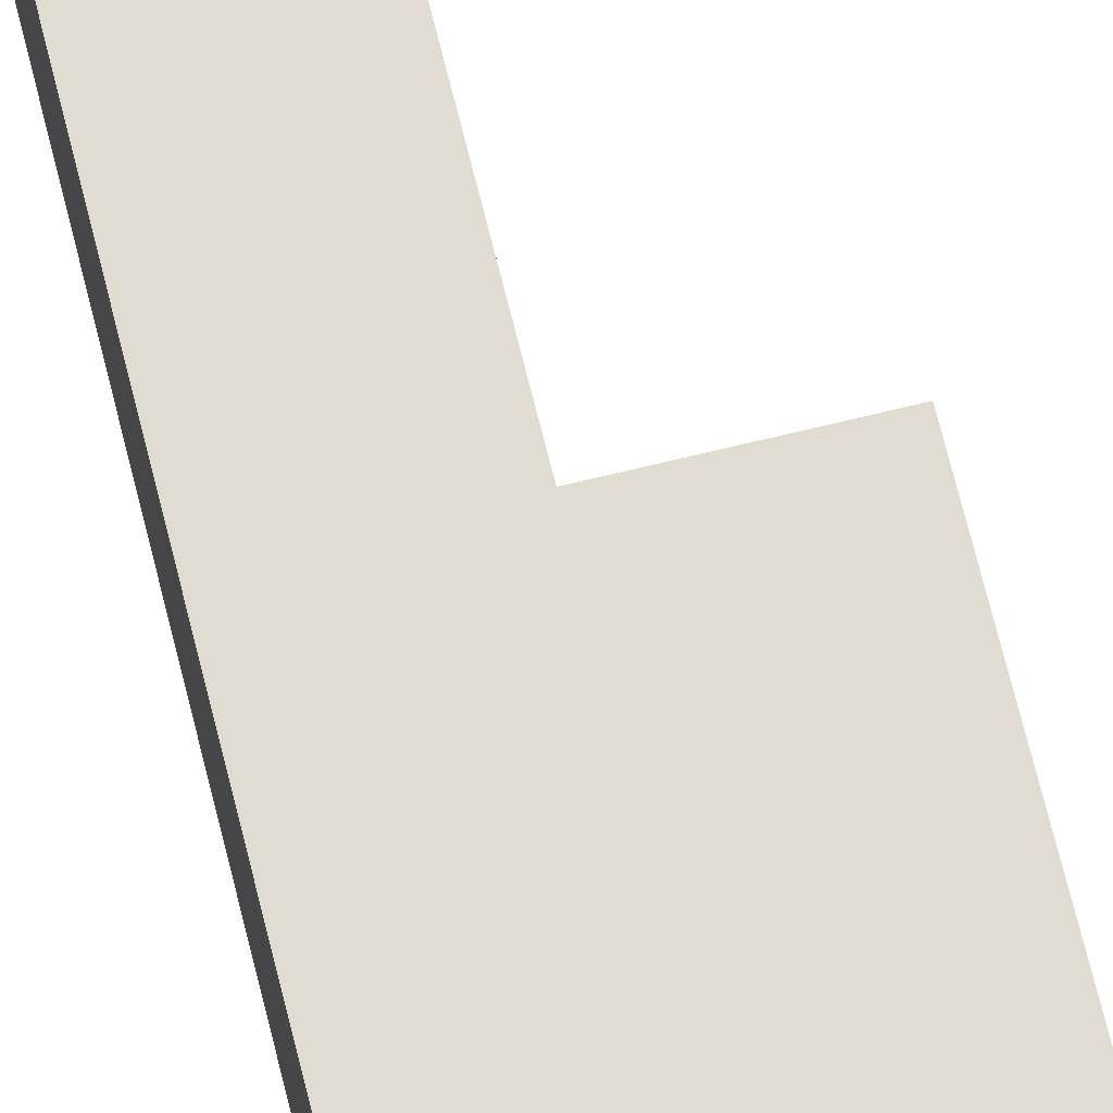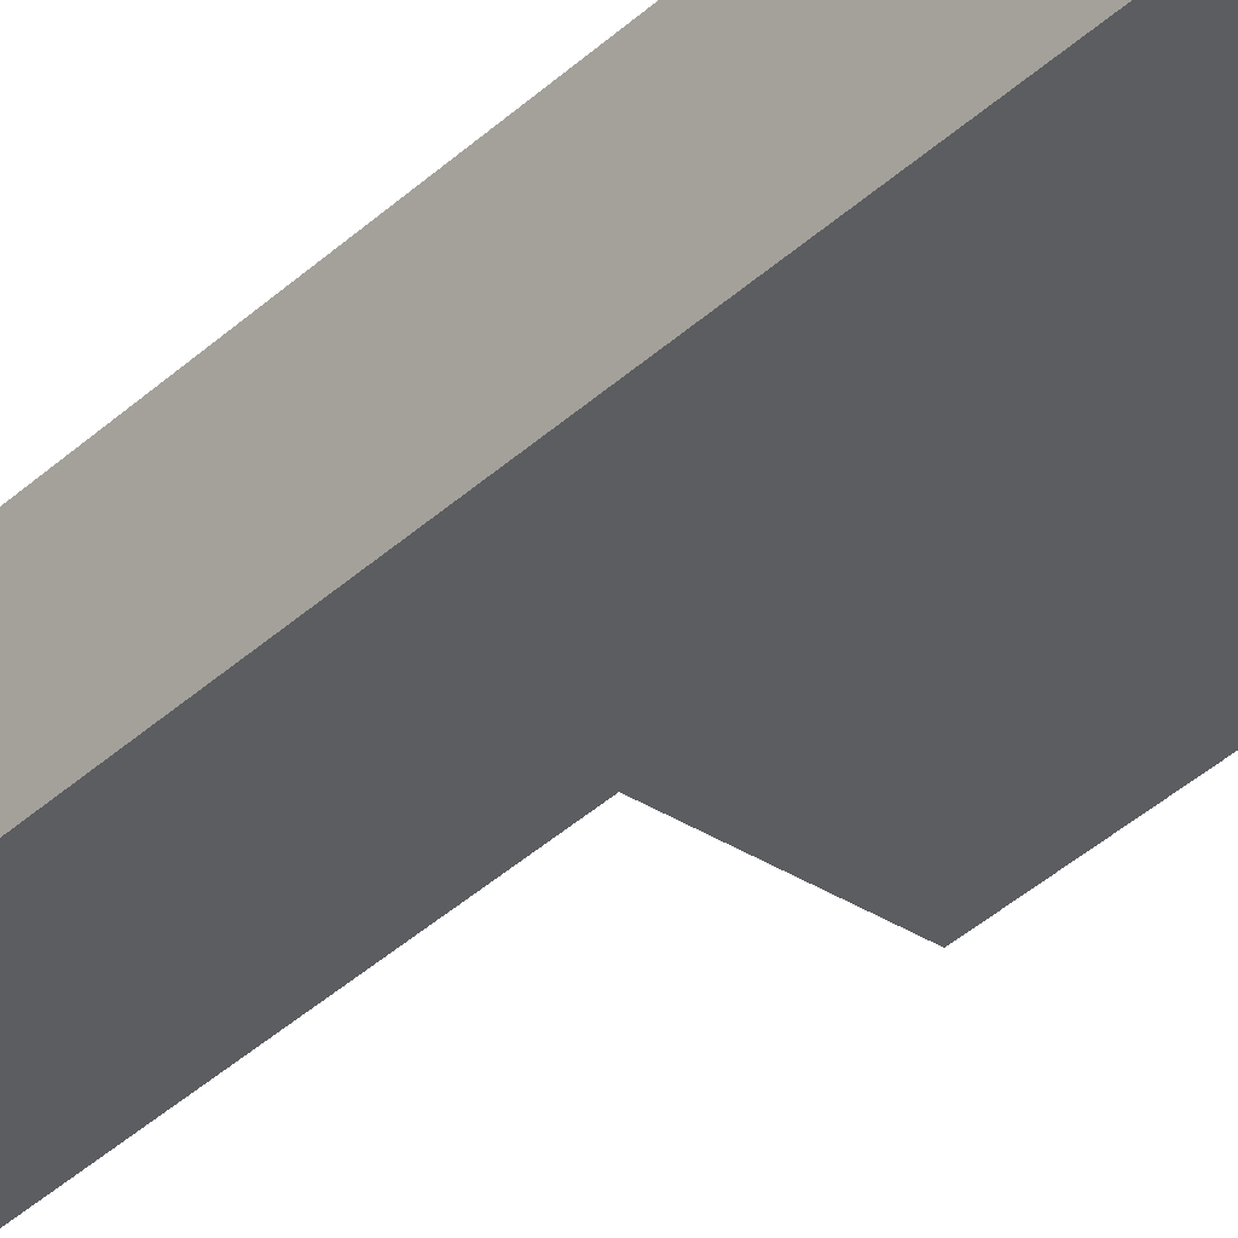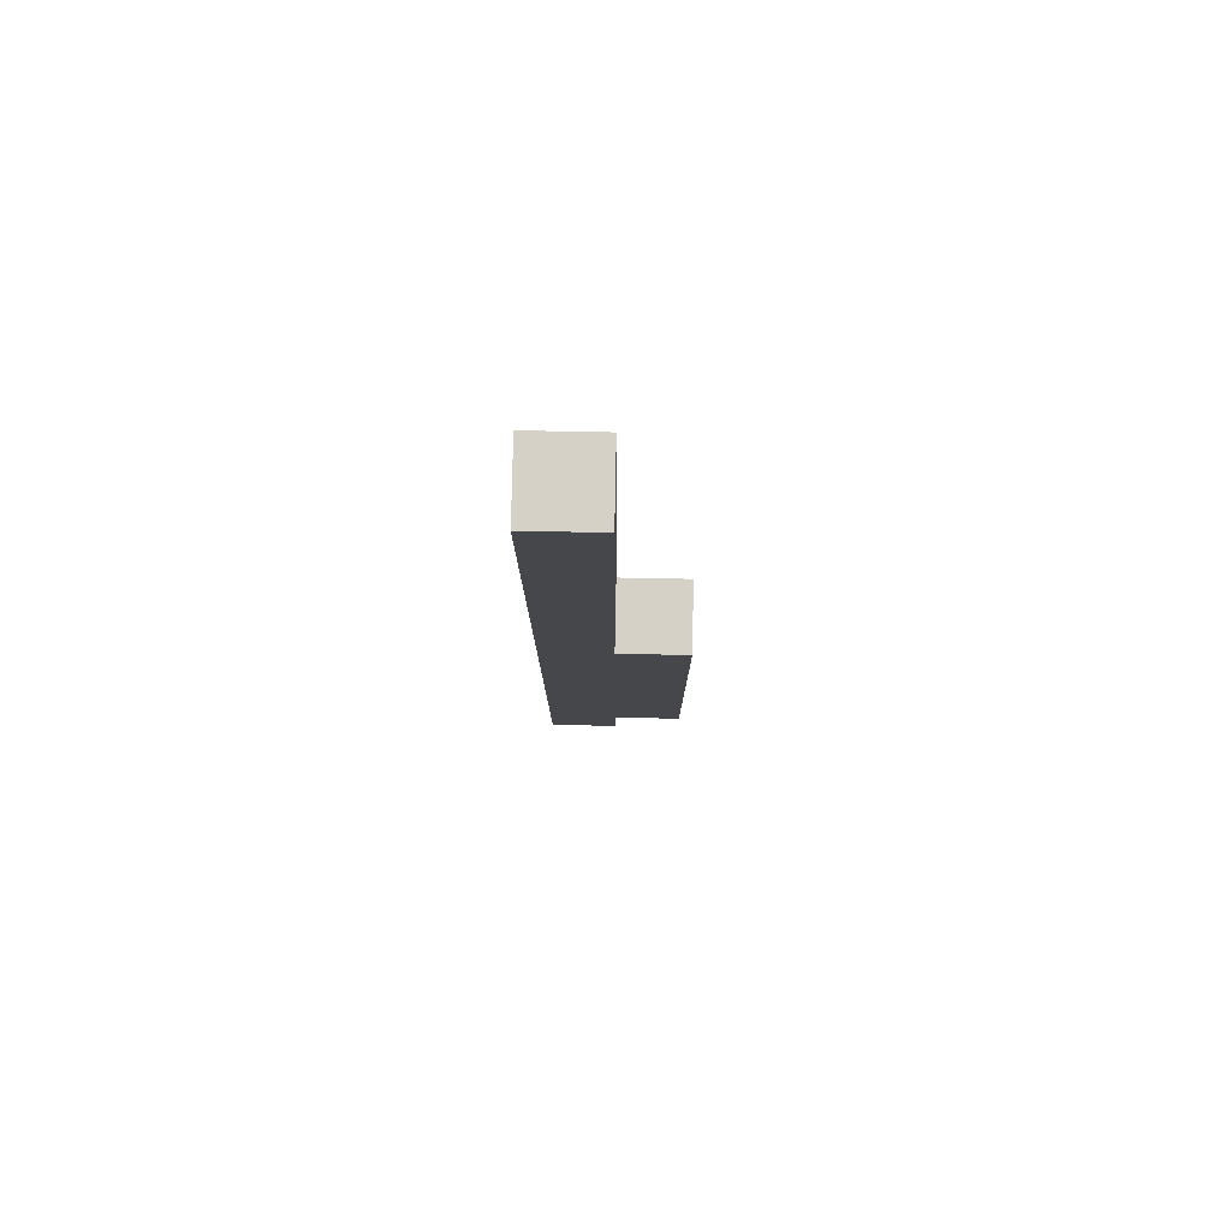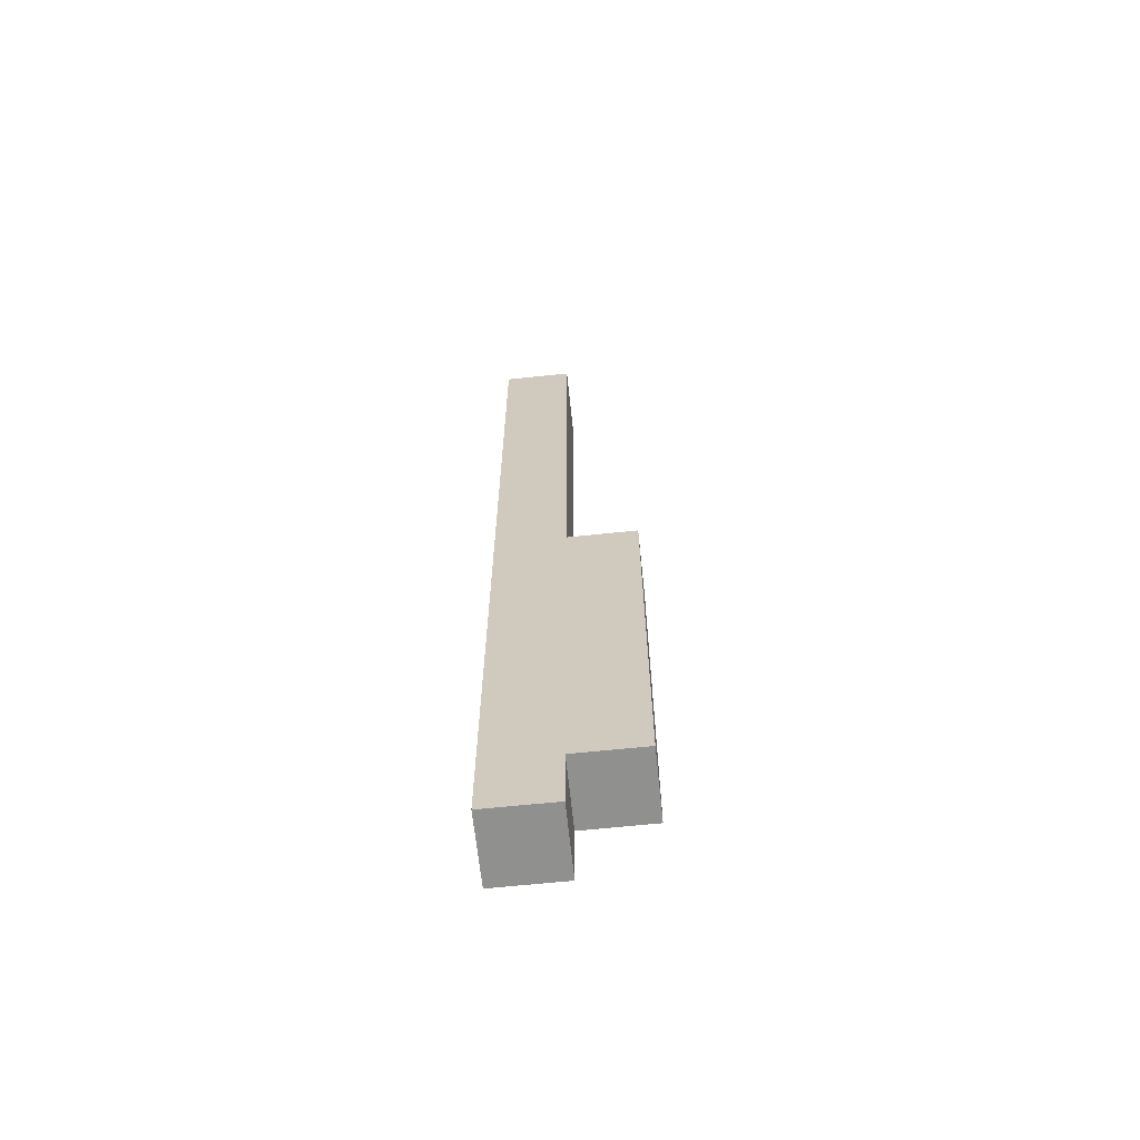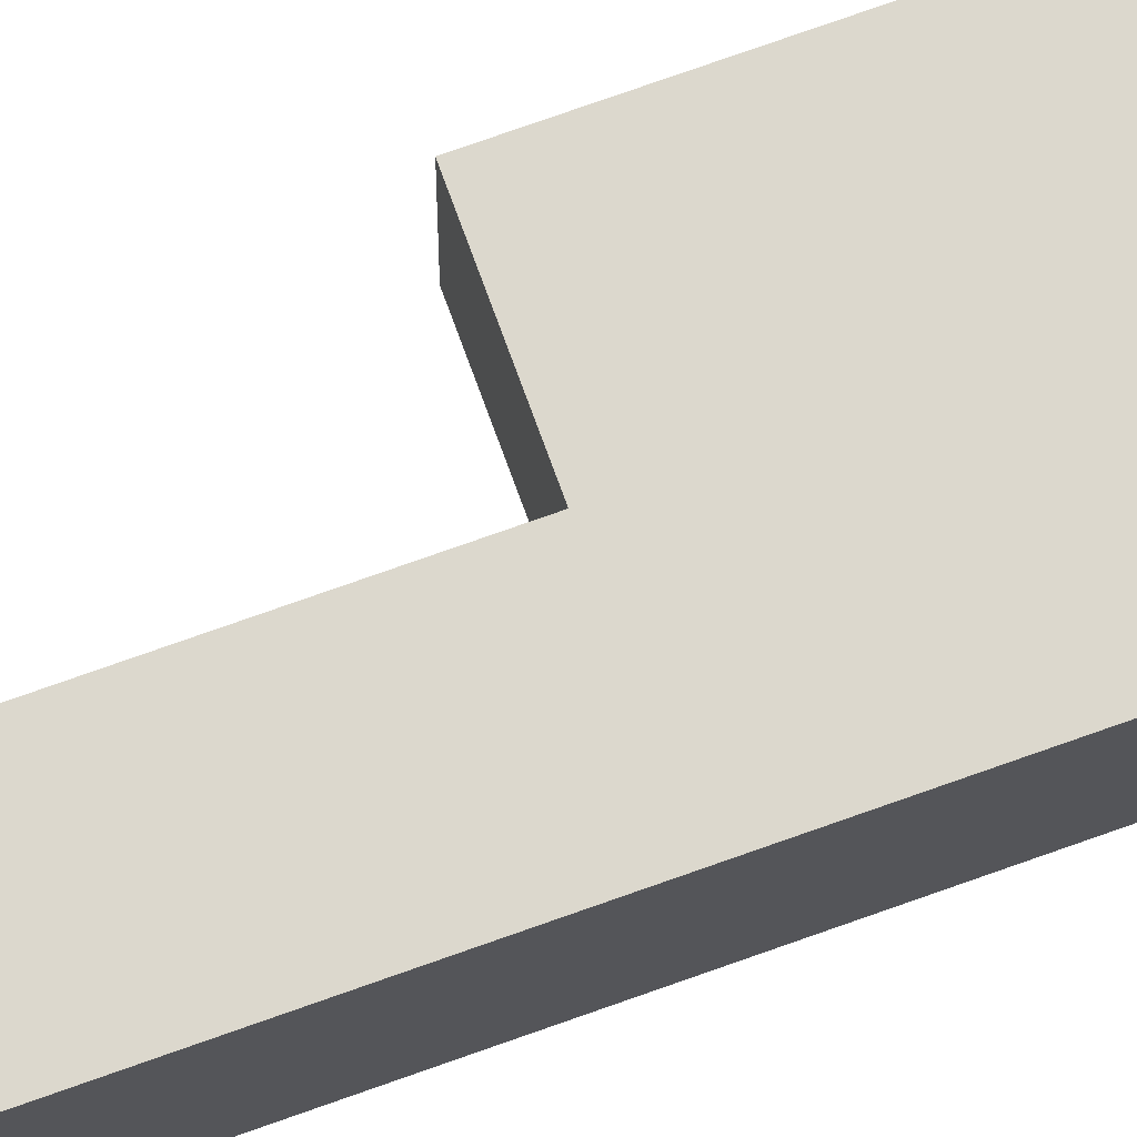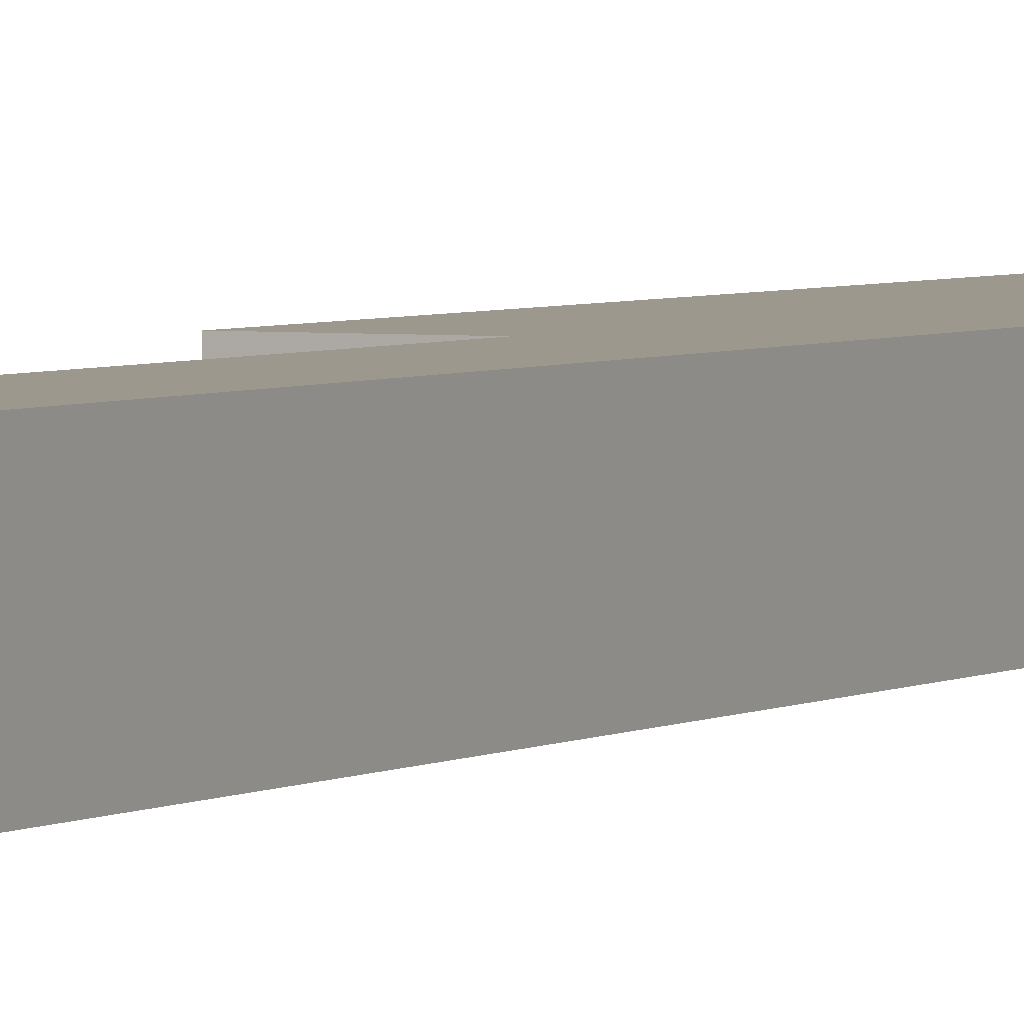
<metadata>
{"format":"obj","ext":"obj","renderer":"f3d","projection":"perspective","resolution":1024,"background":"white","views":[{"elev":69.0,"azim":166.2,"up":"+Y"},{"elev":-36.4,"azim":140.5,"up":"+Y"},{"elev":79.4,"azim":-178.9,"up":"+Z"},{"elev":-65.5,"azim":-174.0,"up":"+Z"},{"elev":72.4,"azim":70.2,"up":"+Y"},{"elev":3.2,"azim":26.6,"up":"+Y"}]}
</metadata>
<code>
g knife
v -1 0 -0
v -1 0 -6
v -1 1 -0
v -1 1 -6
v 0 0 7
v 0 0 -0
v 0 0 -6
v 0 0 -7
v 0 1 7
v 0 1 -0
v 0 1 -6
v 0 1 -7
v 1 0 7
v 1 0 -7
v 1 1 7
v 1 1 -7
v 0 0 7
v 0 1 7
v 1 0 7
v 1 1 7
v -1 0 -0
v -1 1 -0
v 0 0 -0
v 0 1 -0
v -1 0 -6
v -1 1 -6
v 0 0 -6
v 0 1 -6
v 0 0 -7
v 0 1 -7
v 1 0 -7
v 1 1 -7
v 0 0 7
v 1 0 7
v -1 0 -0
v 0 0 -0
v -1 0 -6
v 0 0 -6
v 0 0 -7
v 1 0 -7
v 0 1 7
v 1 1 7
v -1 1 -0
v 0 1 -0
v -1 1 -6
v 0 1 -6
v 0 1 -7
v 1 1 -7
f 3 2 1
f 4 2 3
f 9 6 5
f 10 6 9
f 11 8 7
f 12 8 11
f 13 14 15
f 15 14 16
f 19 18 17
f 20 18 19
f 23 22 21
f 24 22 23
f 25 26 27
f 27 26 28
f 29 30 31
f 31 30 32
f 36 34 33
f 37 36 35
f 38 34 36
f 38 36 37
f 39 34 38
f 40 34 39
f 41 42 44
f 43 44 45
f 44 42 46
f 45 44 46
f 46 42 47
f 47 42 48

</code>
